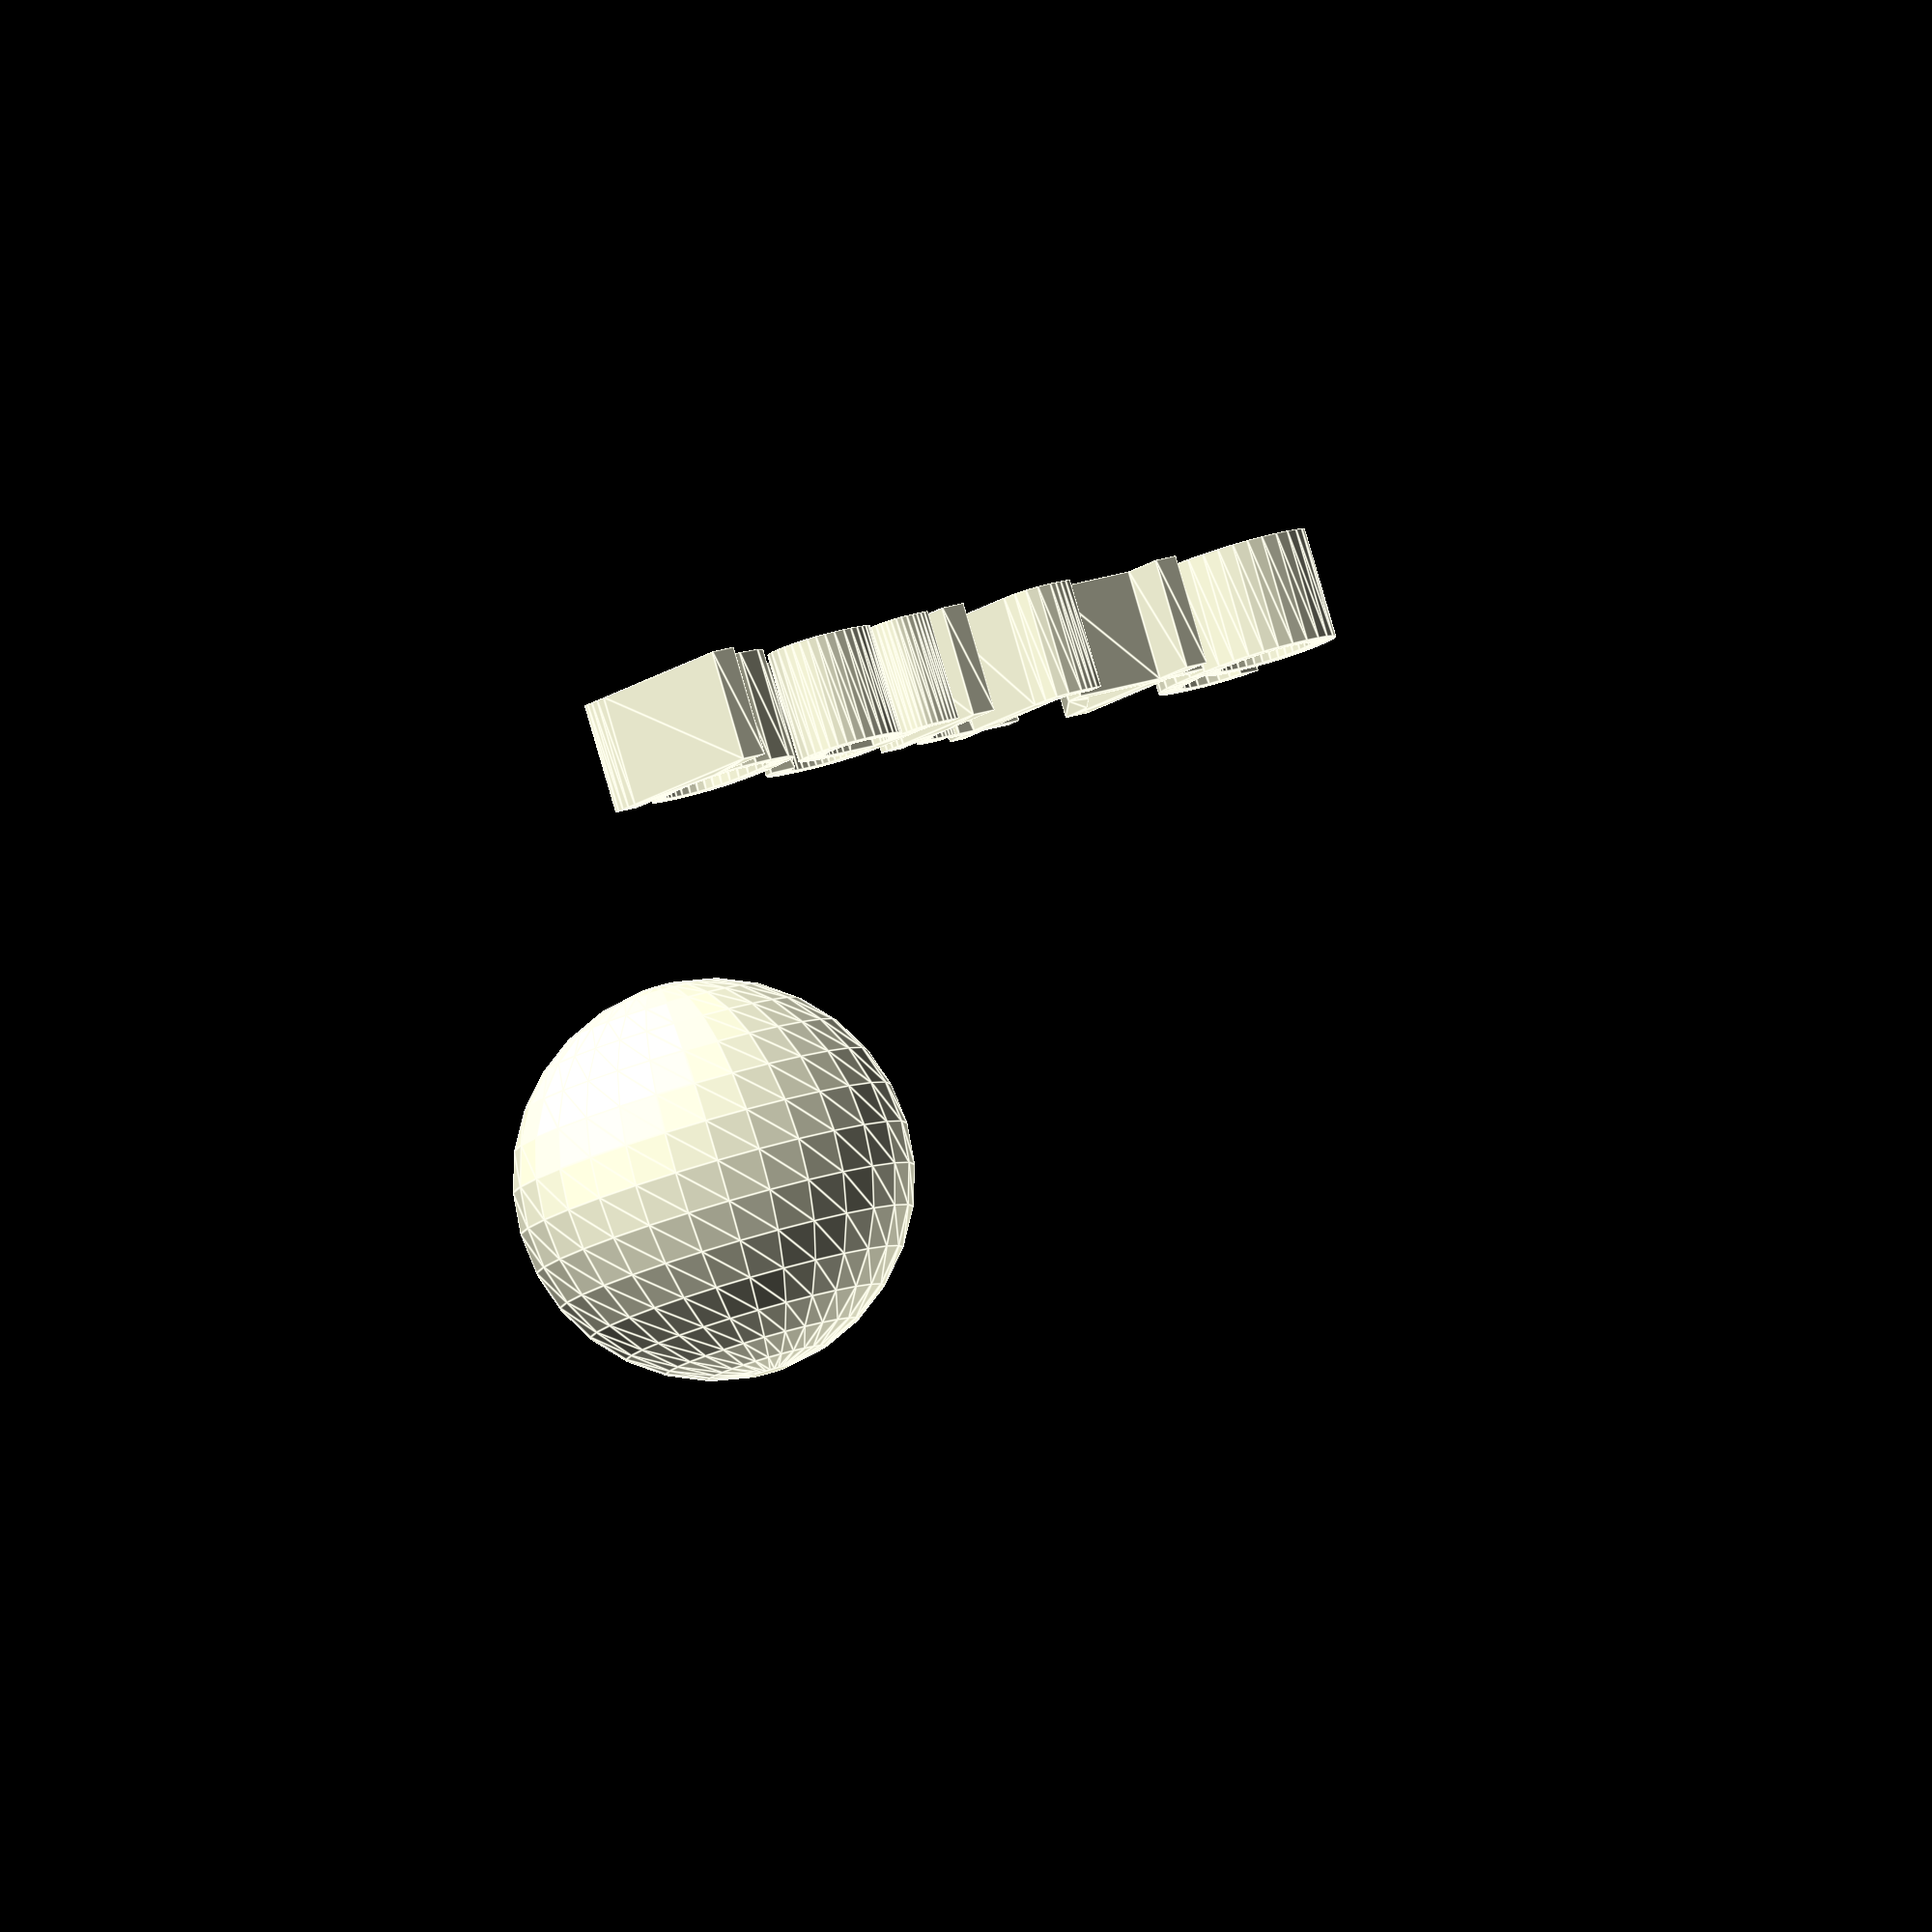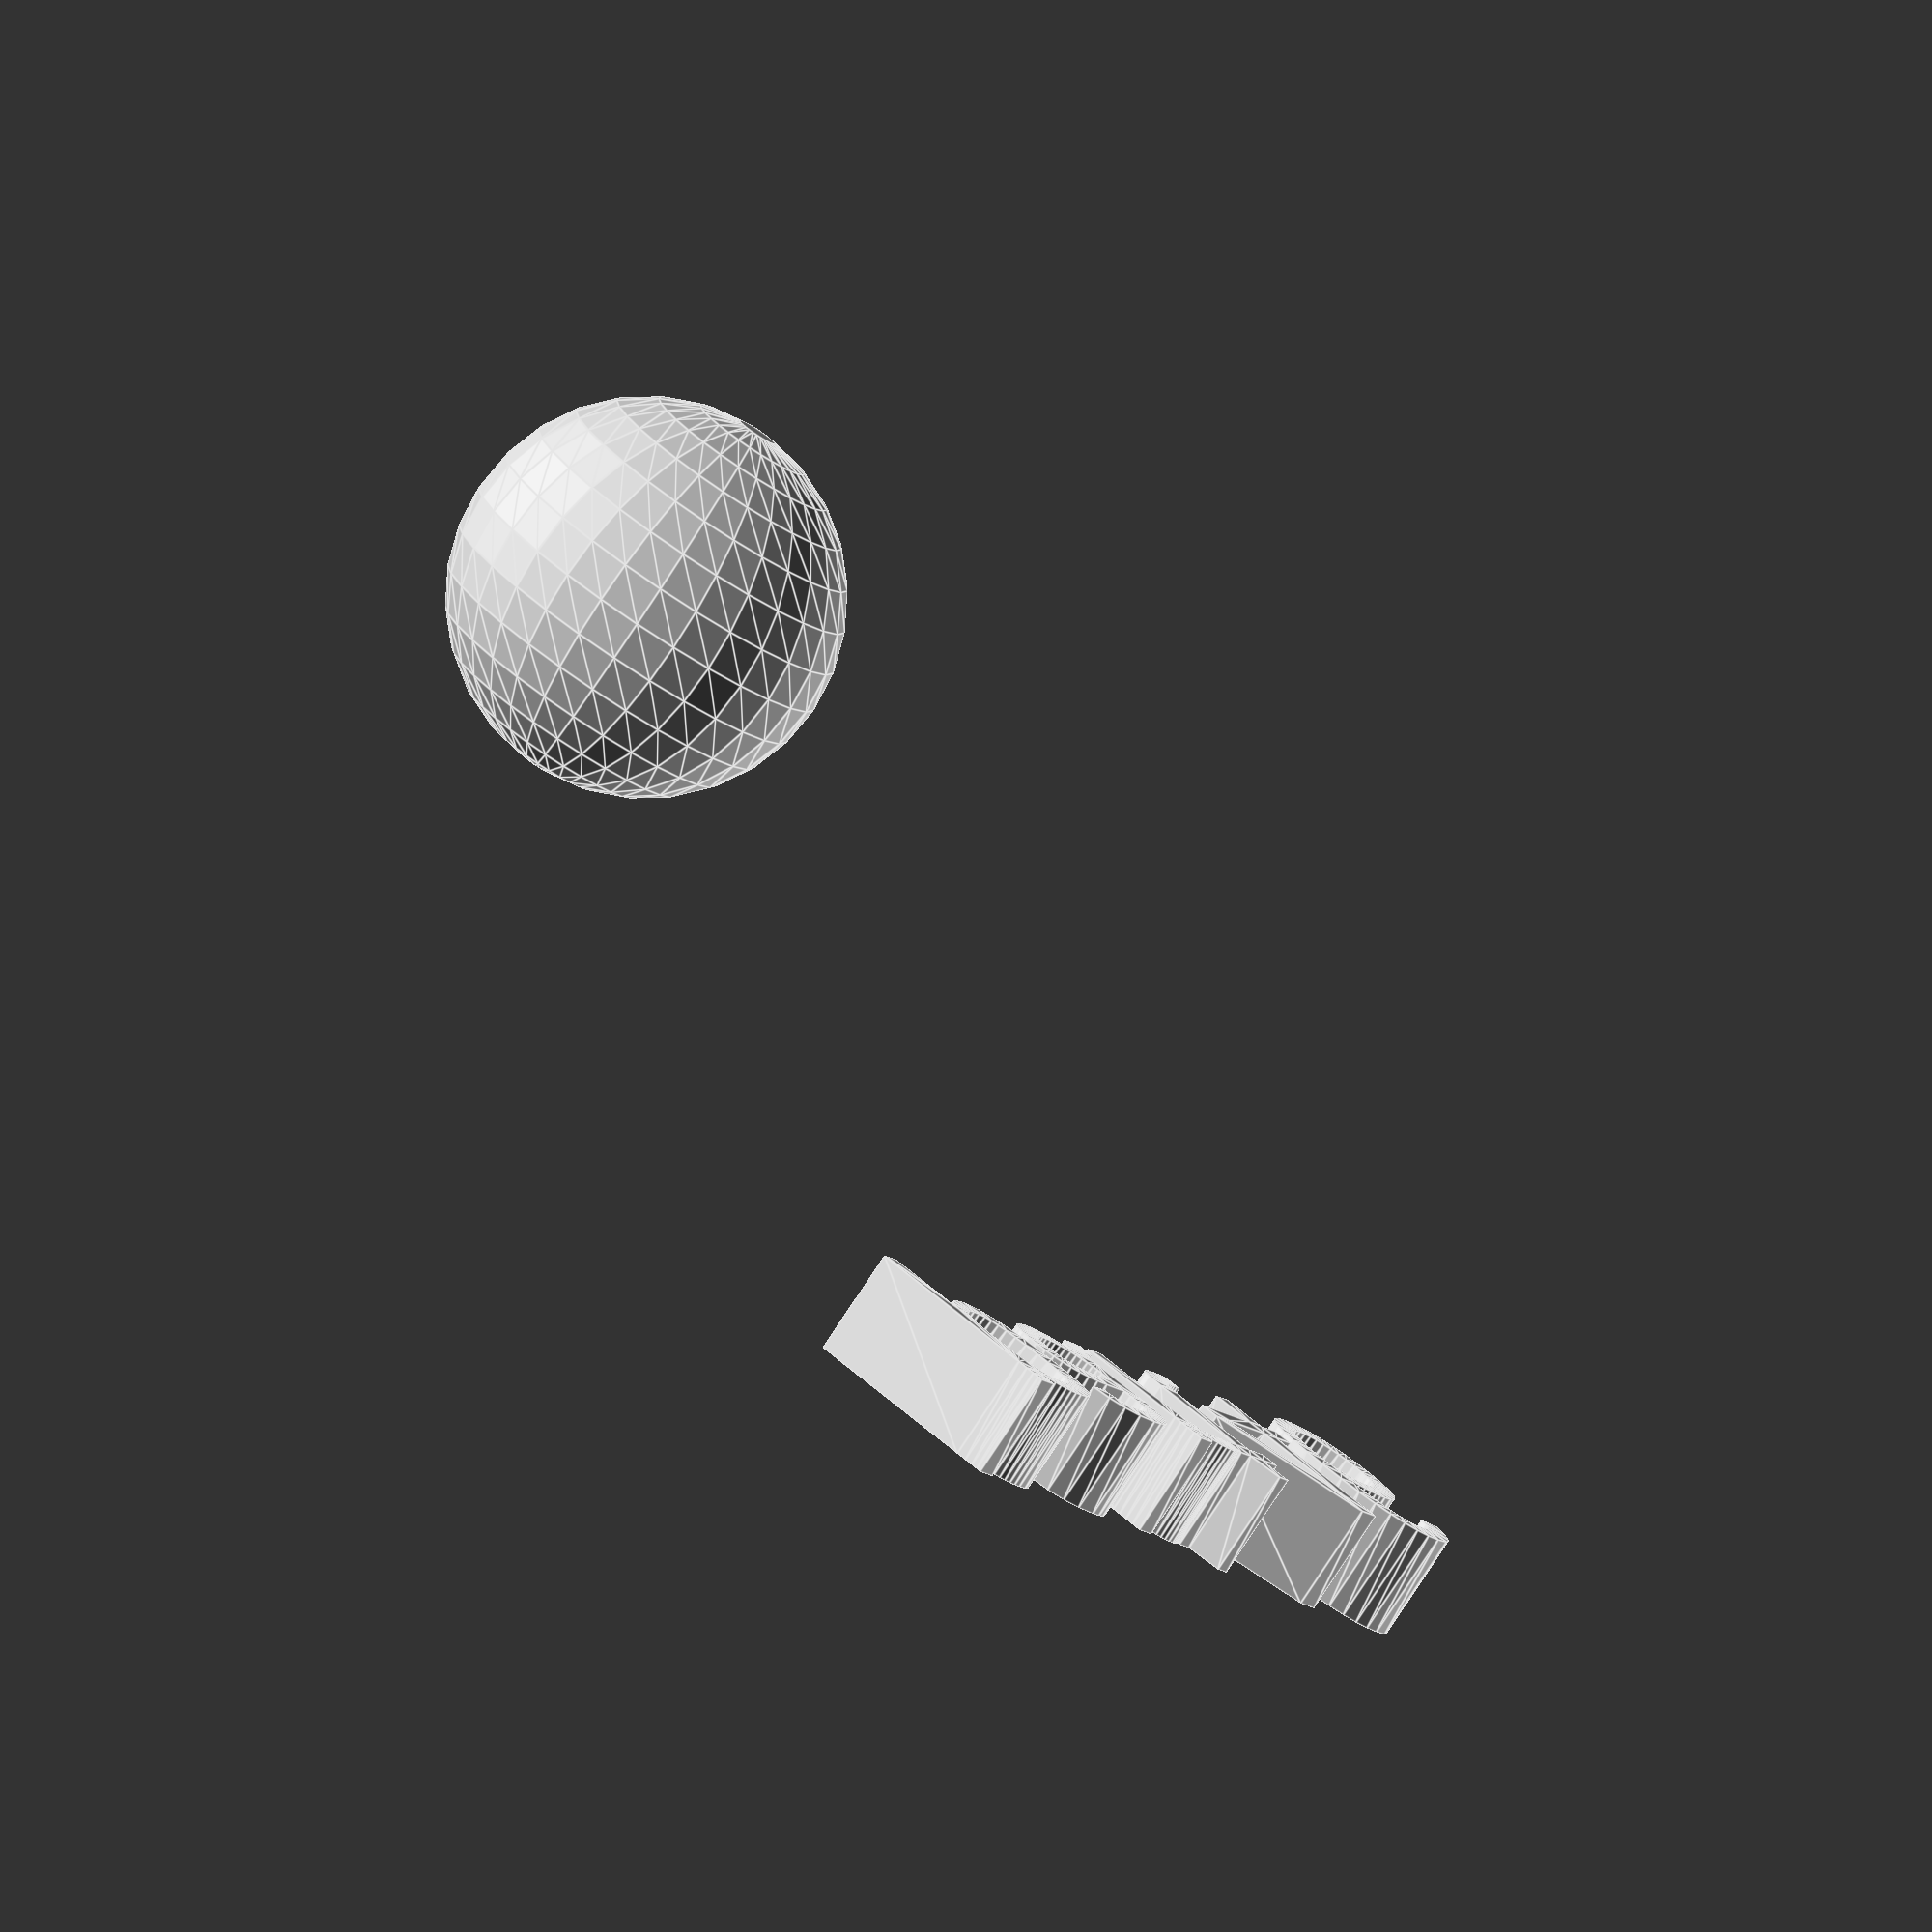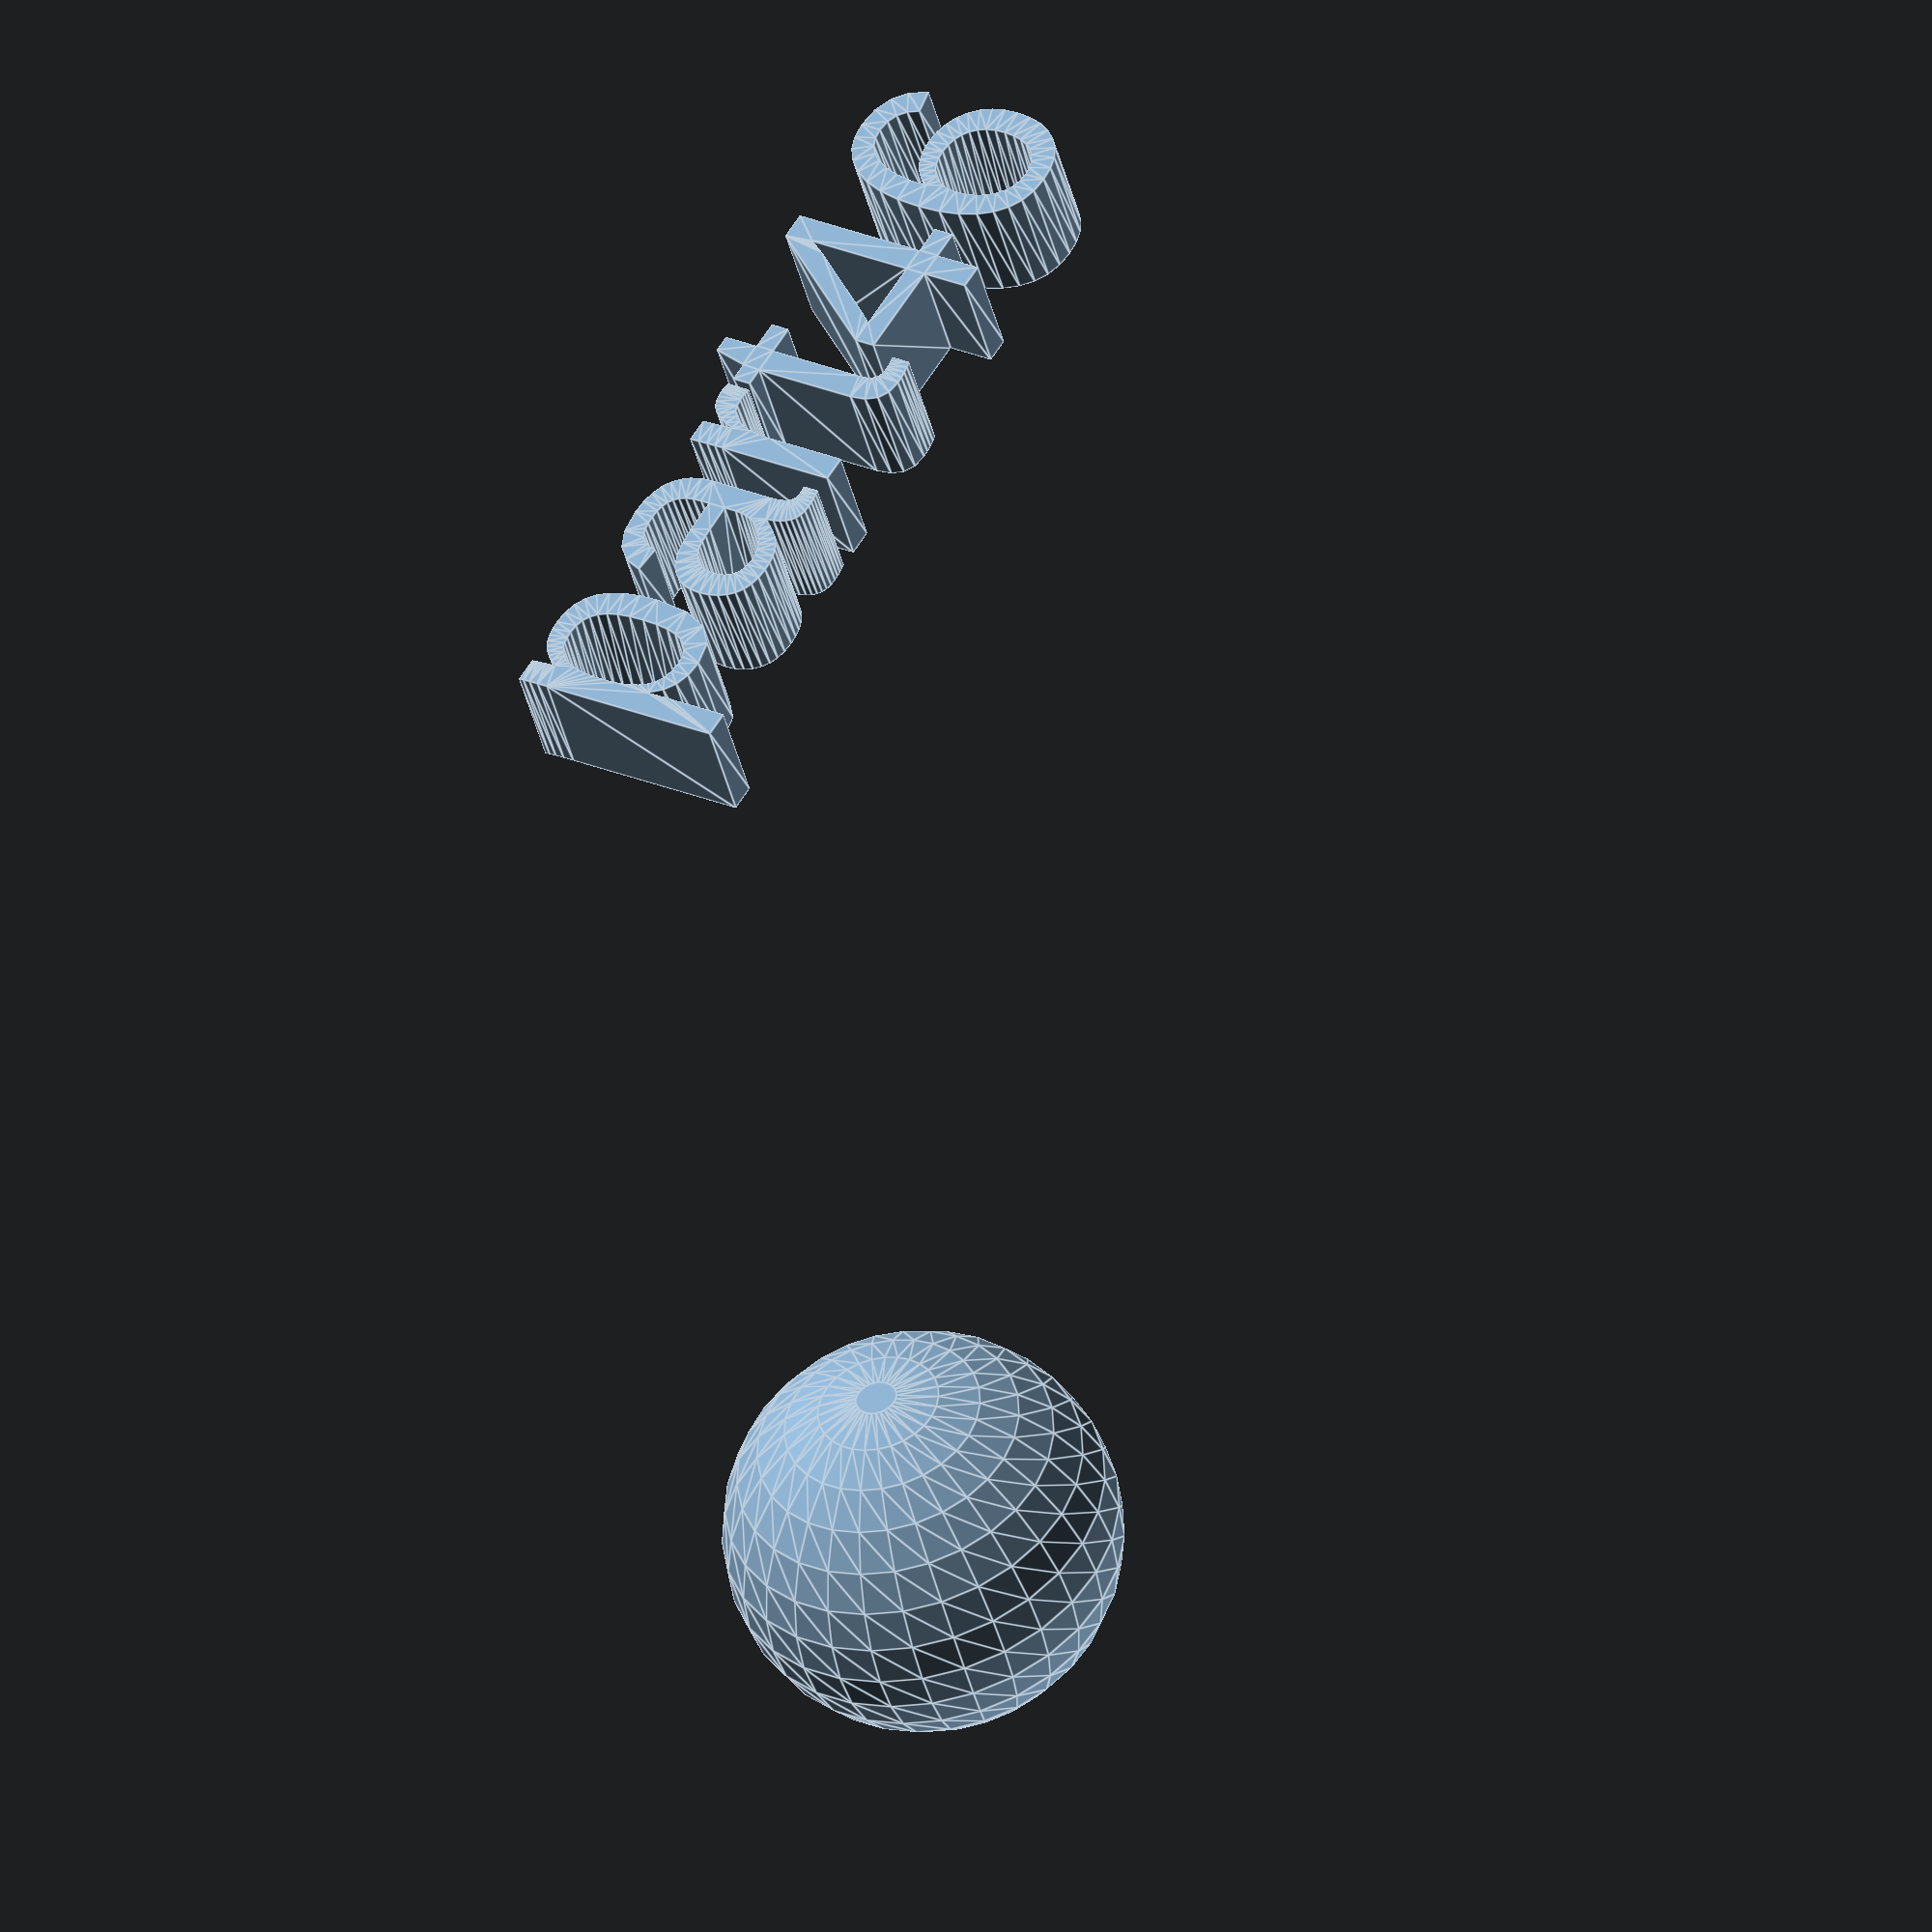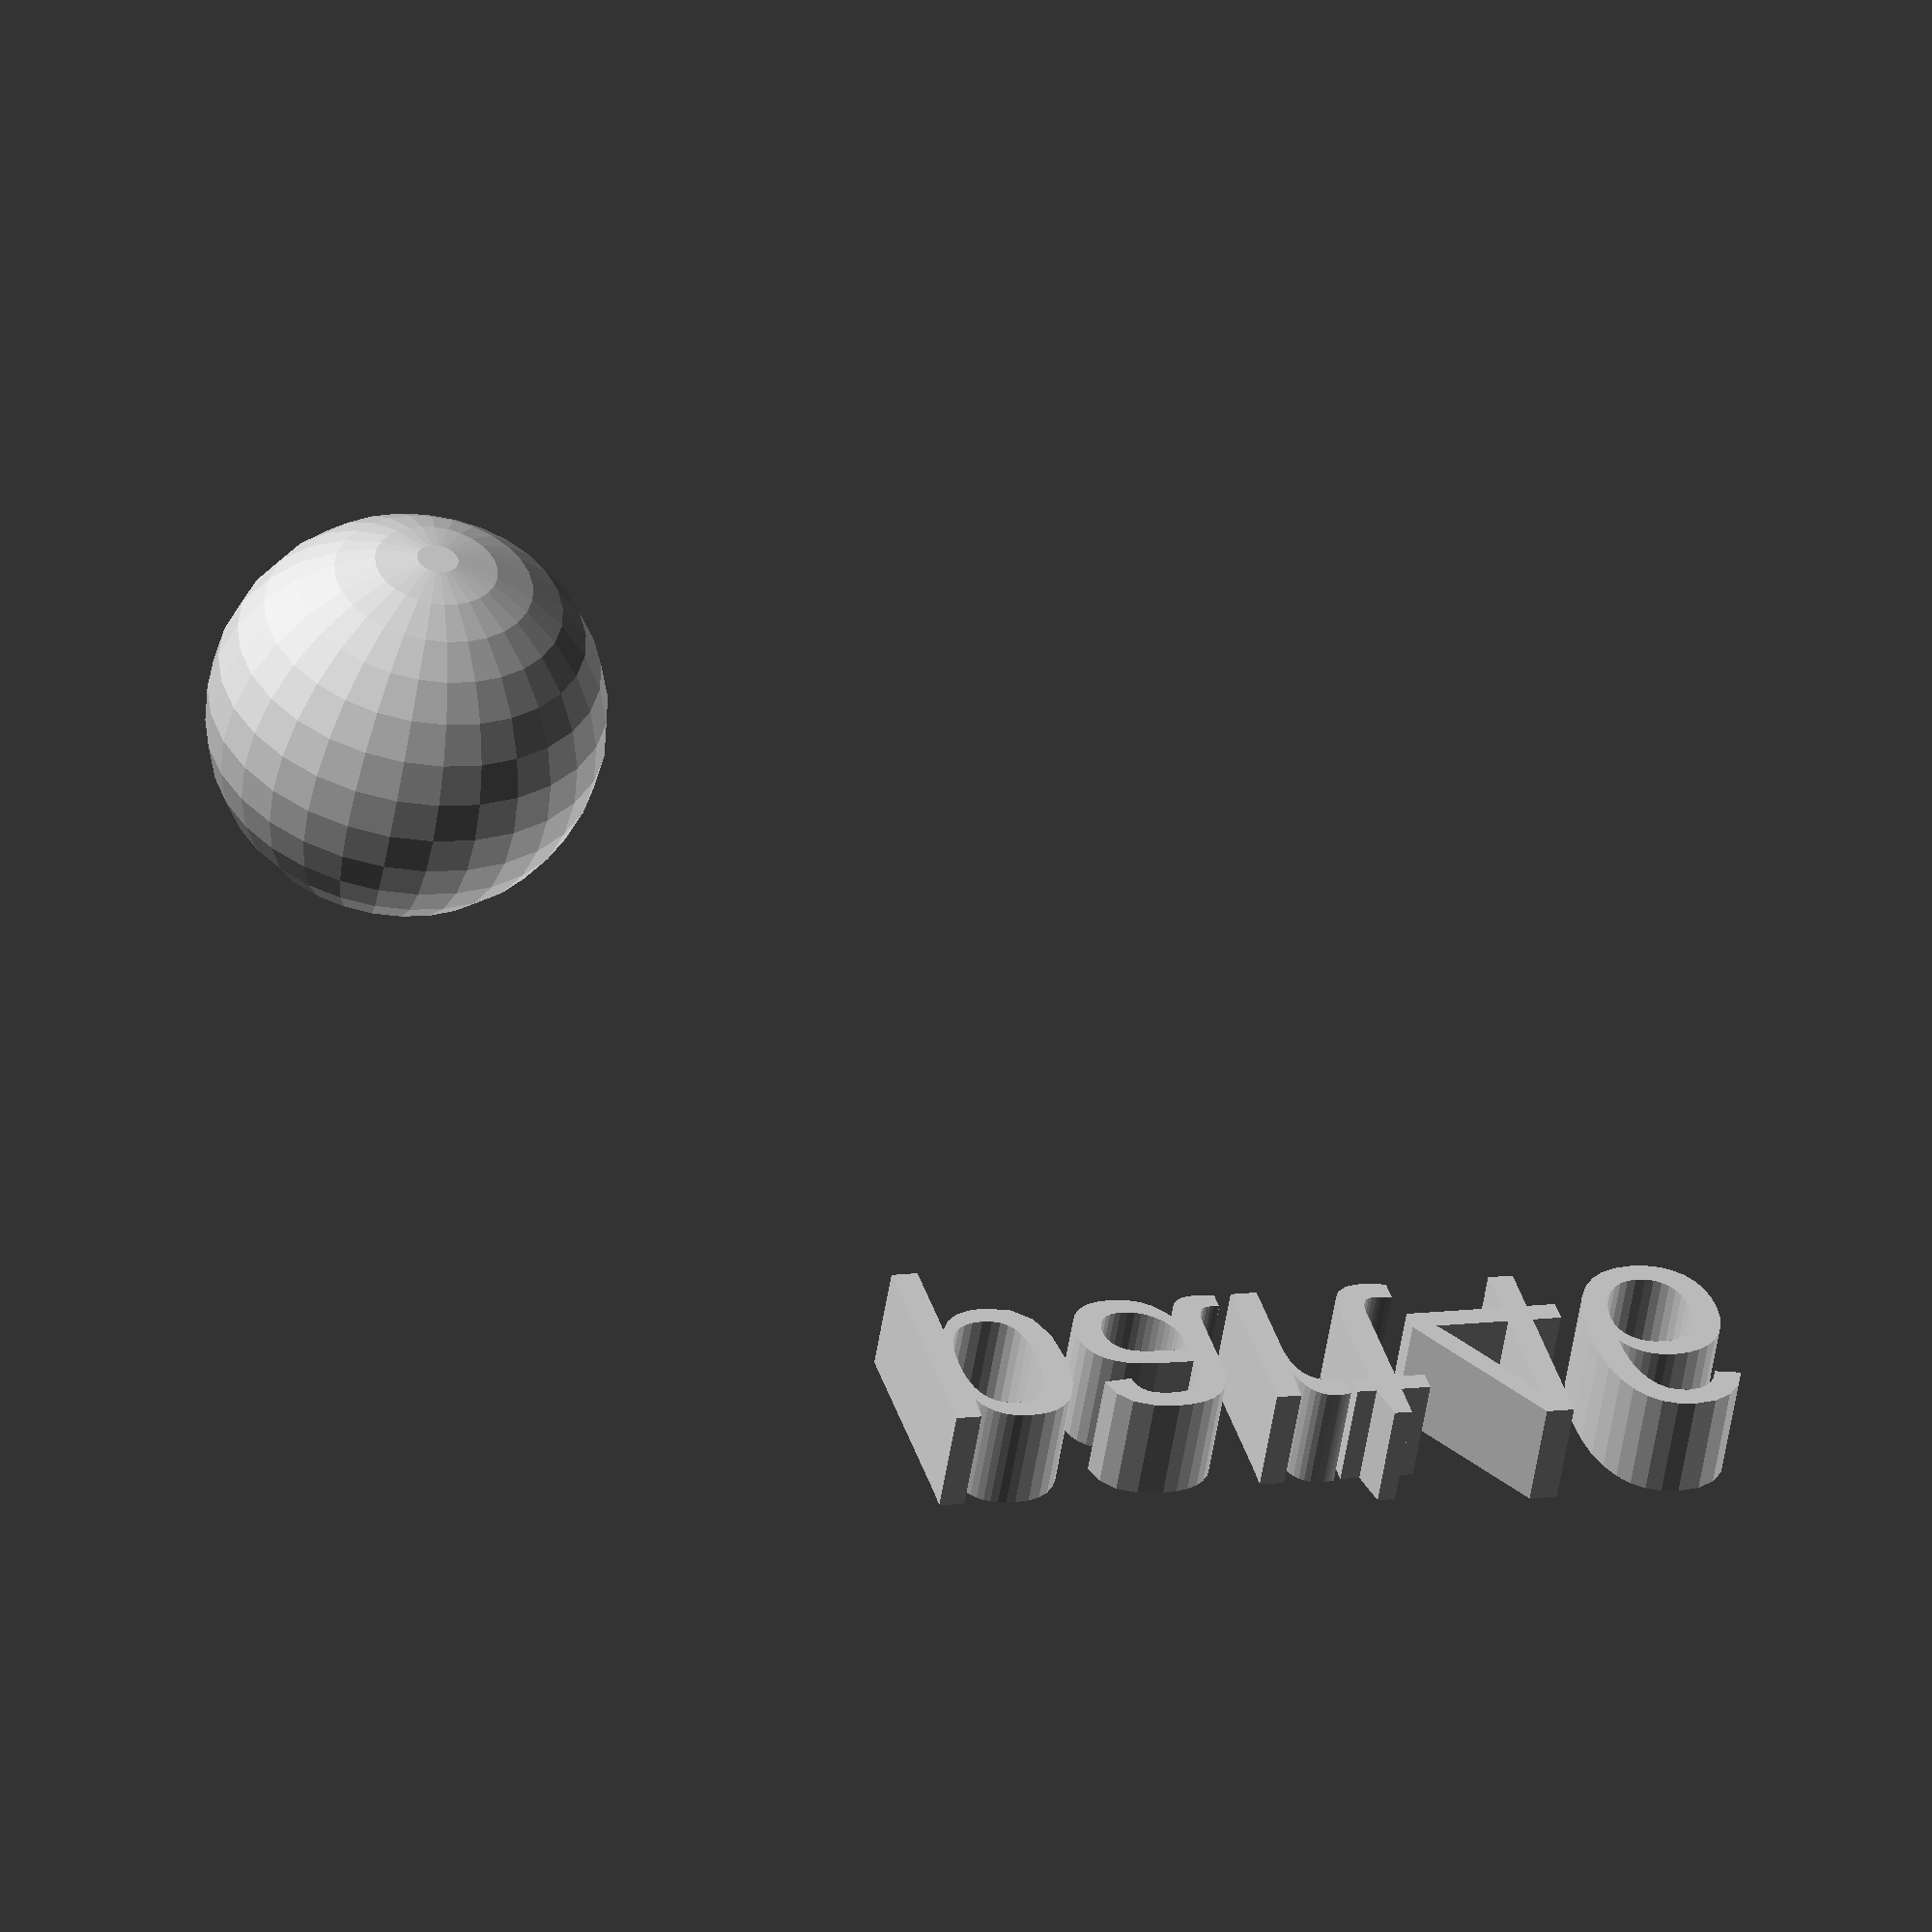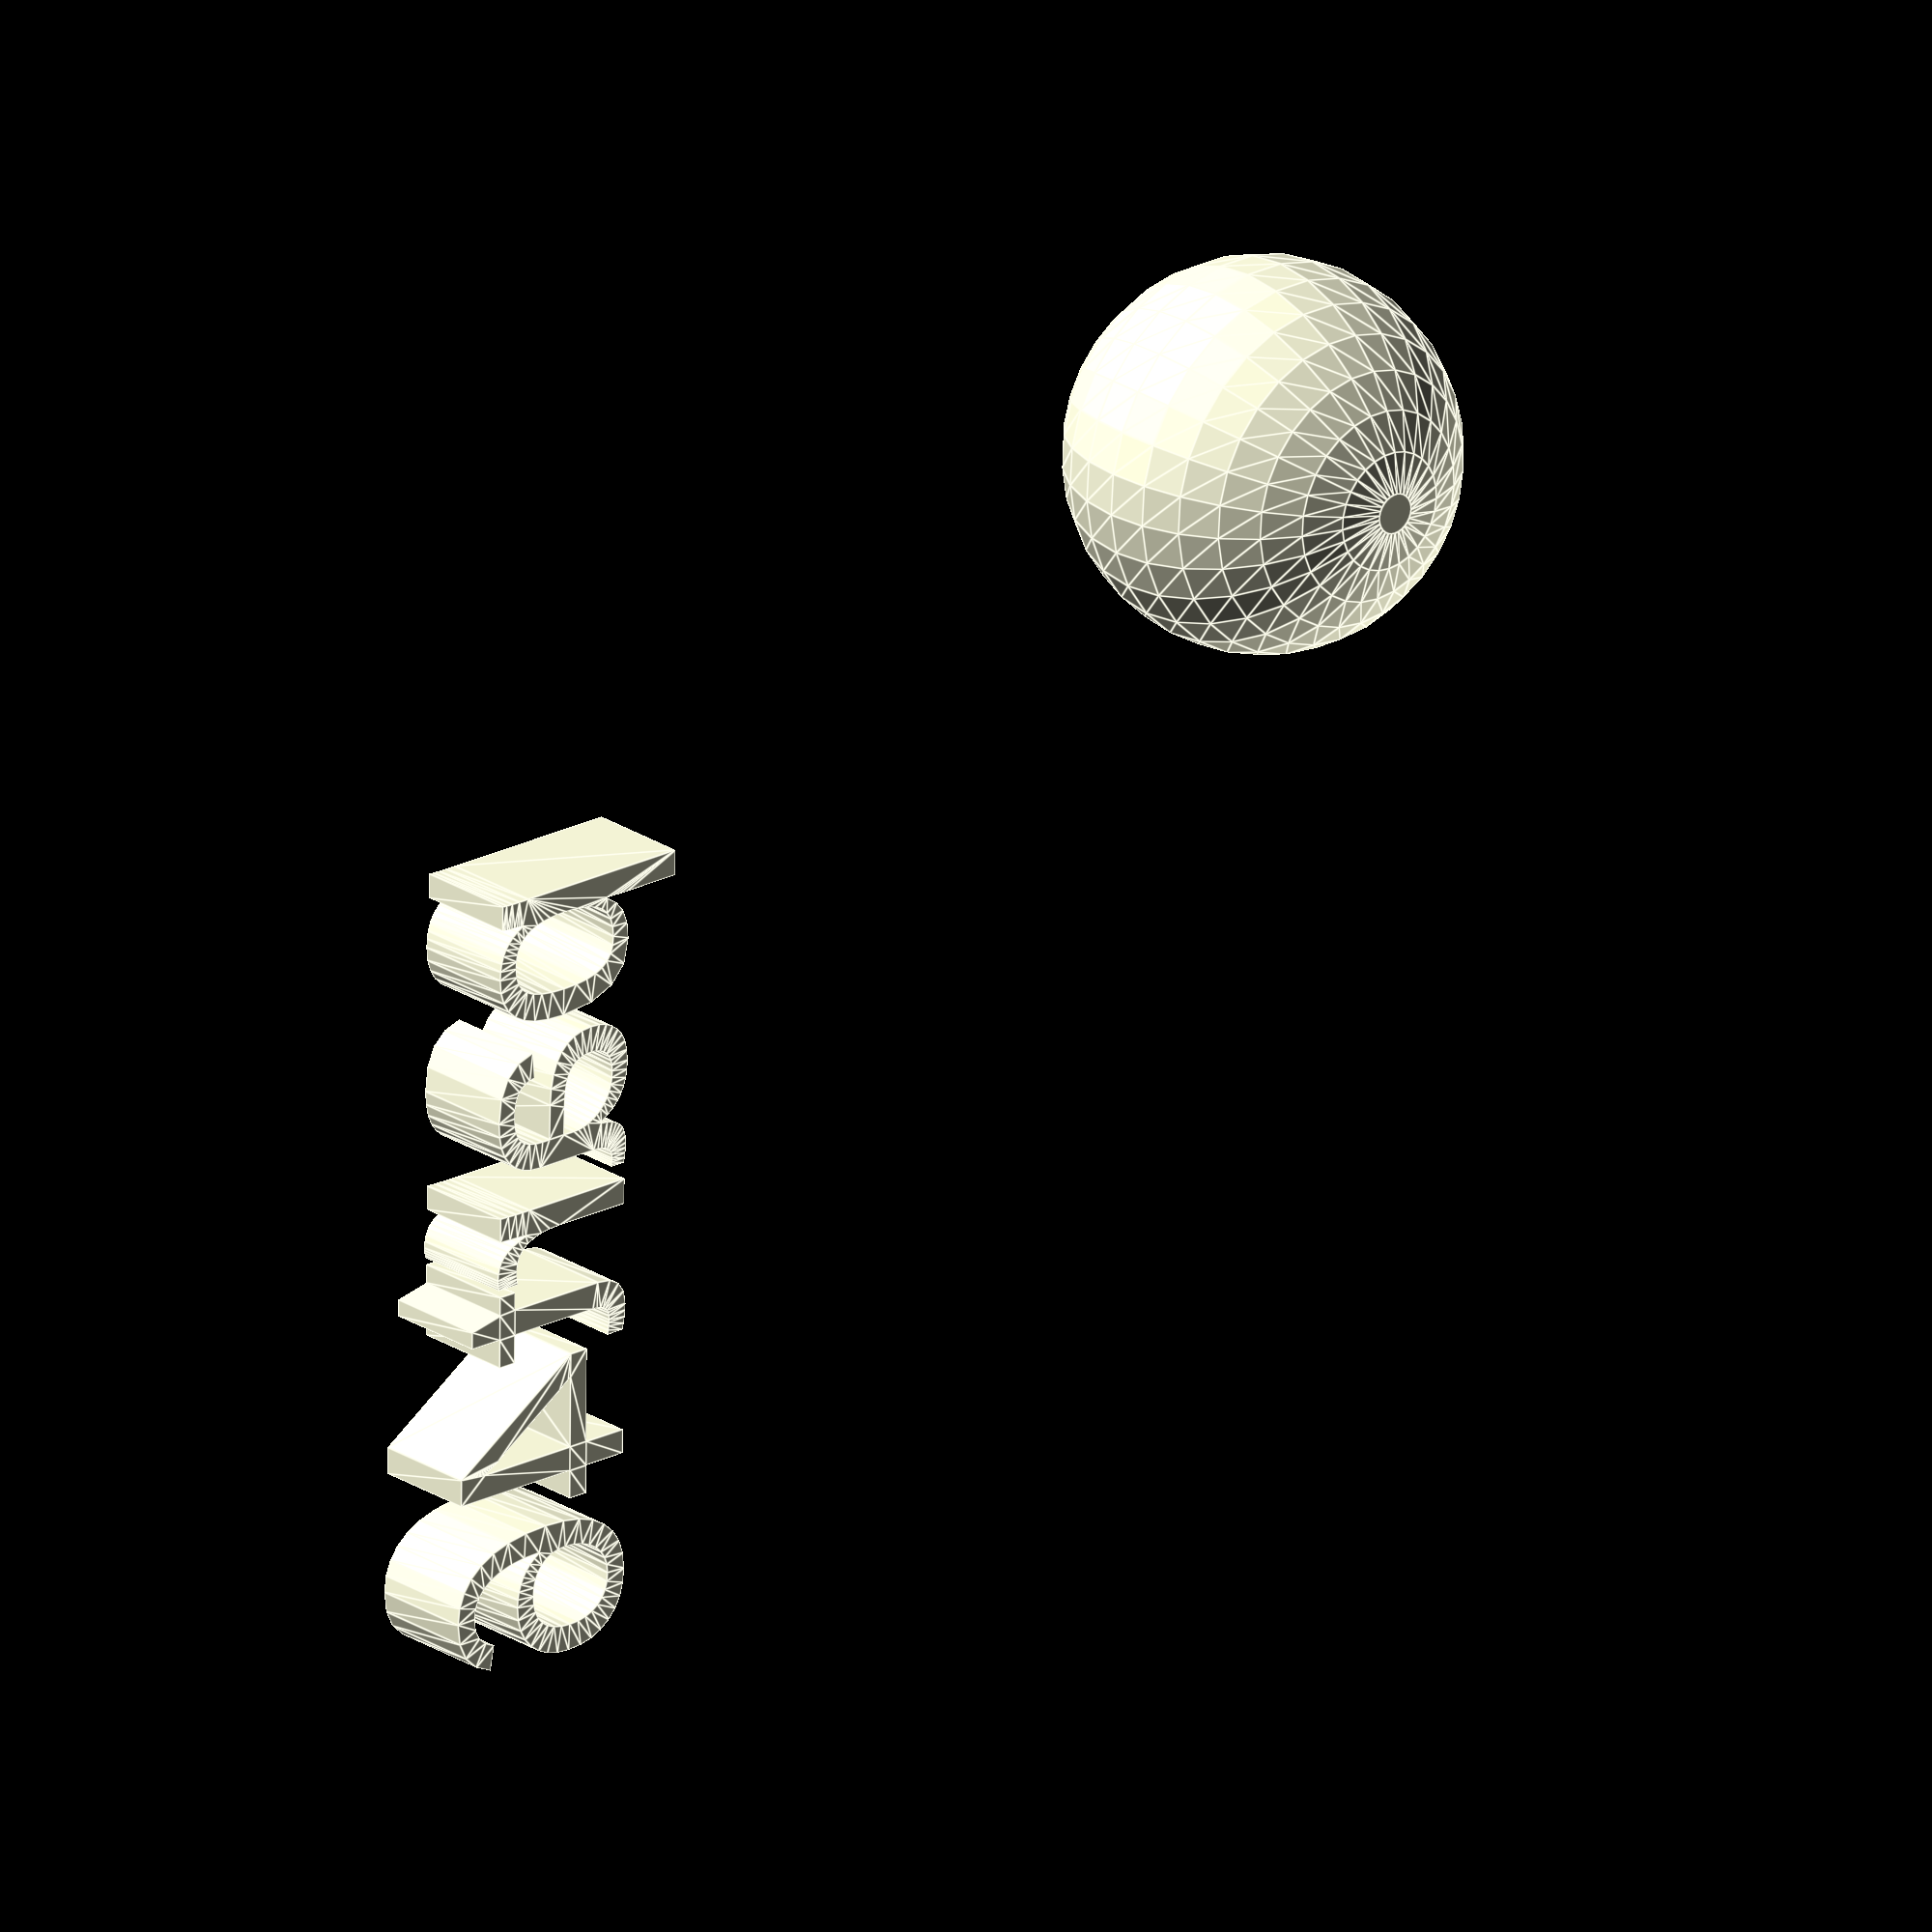
<openscad>
//[CUSTOMIZATION]
// Radius
rad=9;
// Message
txt="part46";
module __END_CUSTOMIZATIONS () { }
sphere(rad);
translate([20,20,20]) { linear_extrude(5) text(txt, font="Liberation Sans"); }

</openscad>
<views>
elev=275.2 azim=144.7 roll=163.8 proj=o view=edges
elev=80.6 azim=235.7 roll=146.5 proj=o view=edges
elev=223.1 azim=121.3 roll=166.4 proj=o view=edges
elev=52.0 azim=196.9 roll=171.1 proj=o view=wireframe
elev=336.7 azim=89.5 roll=138.8 proj=o view=edges
</views>
